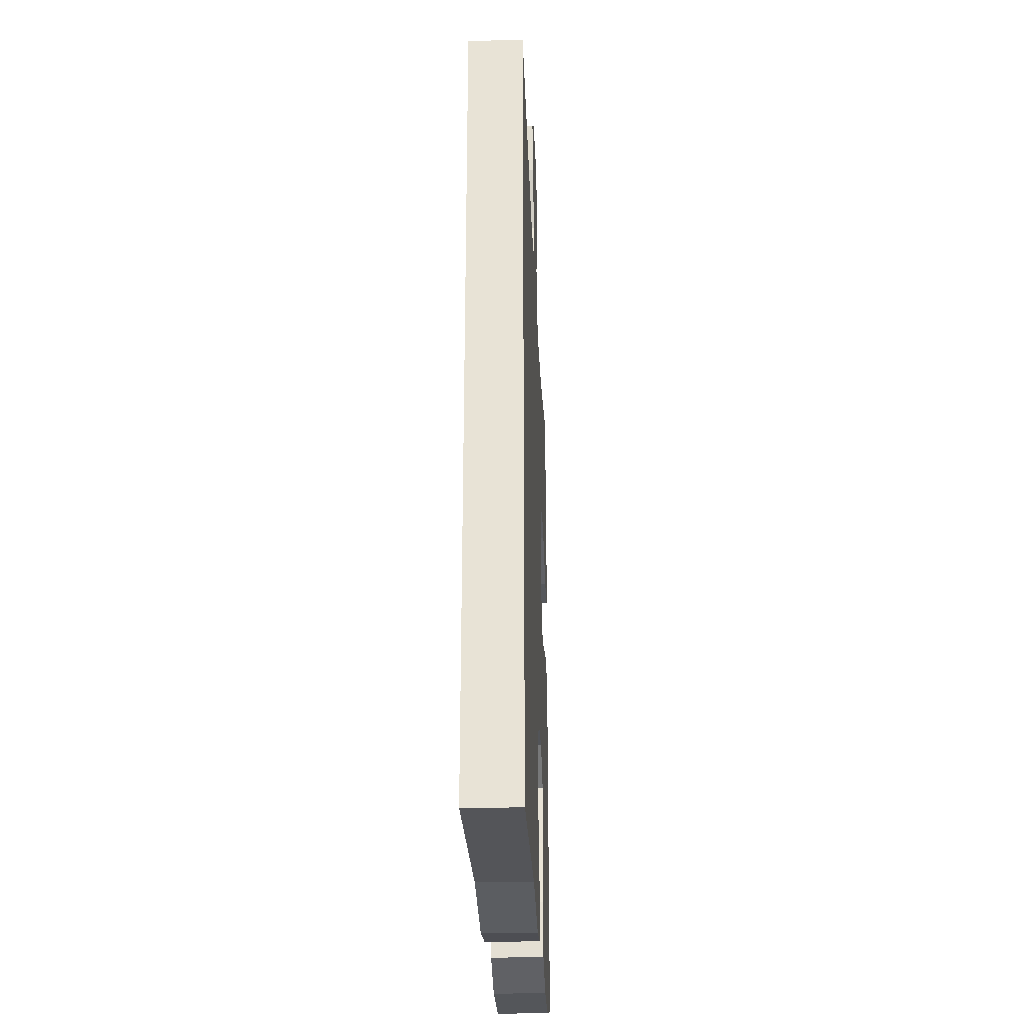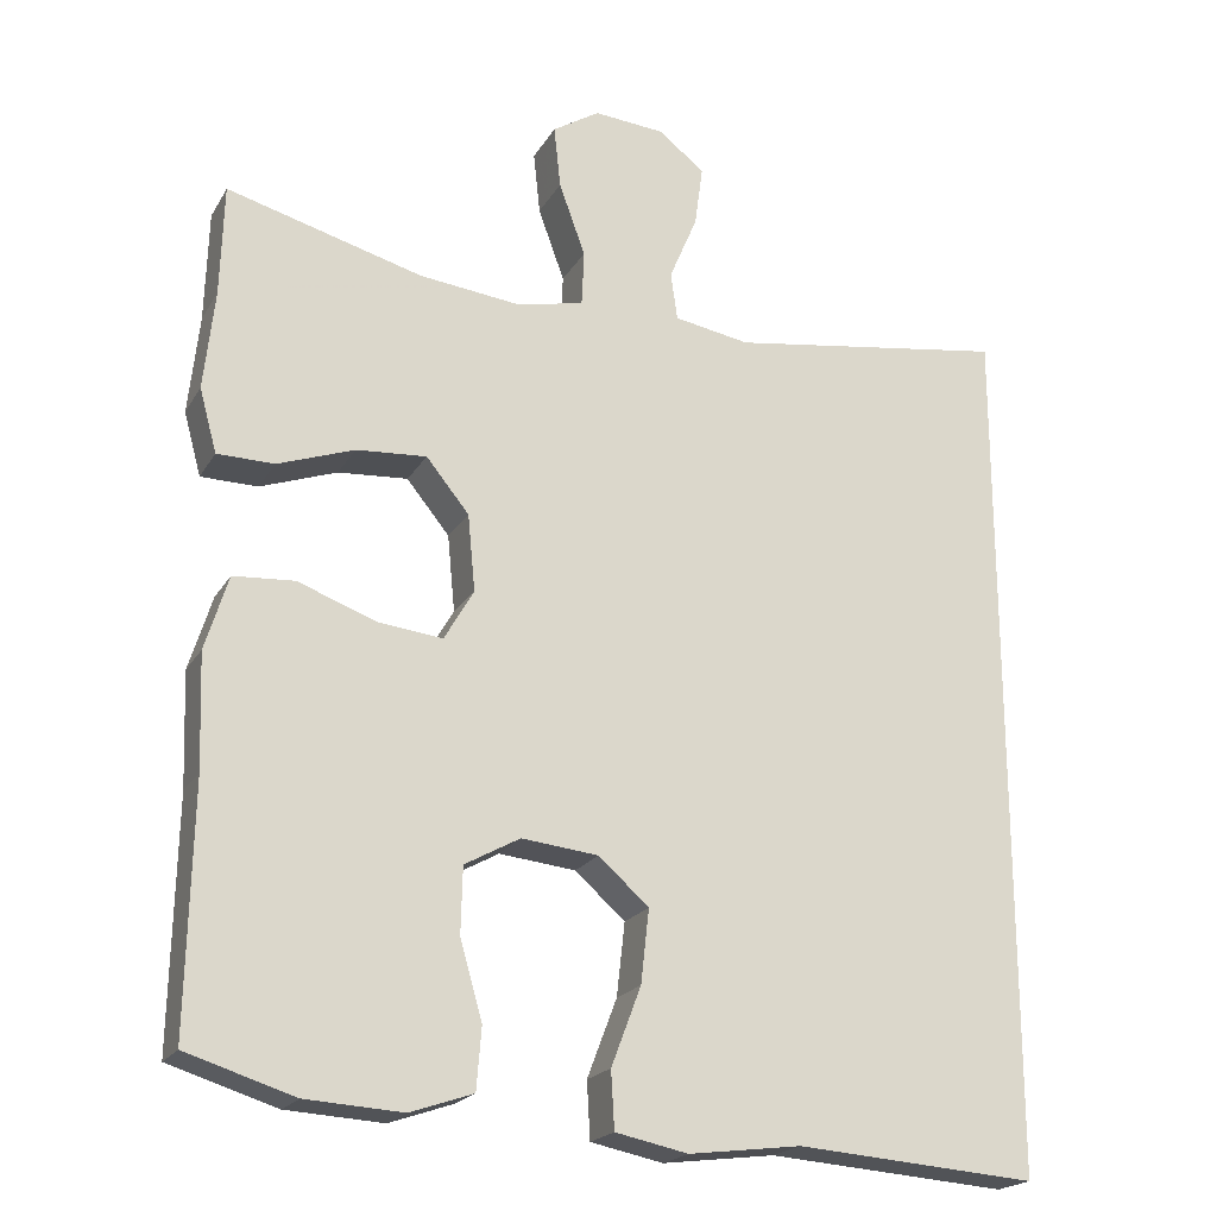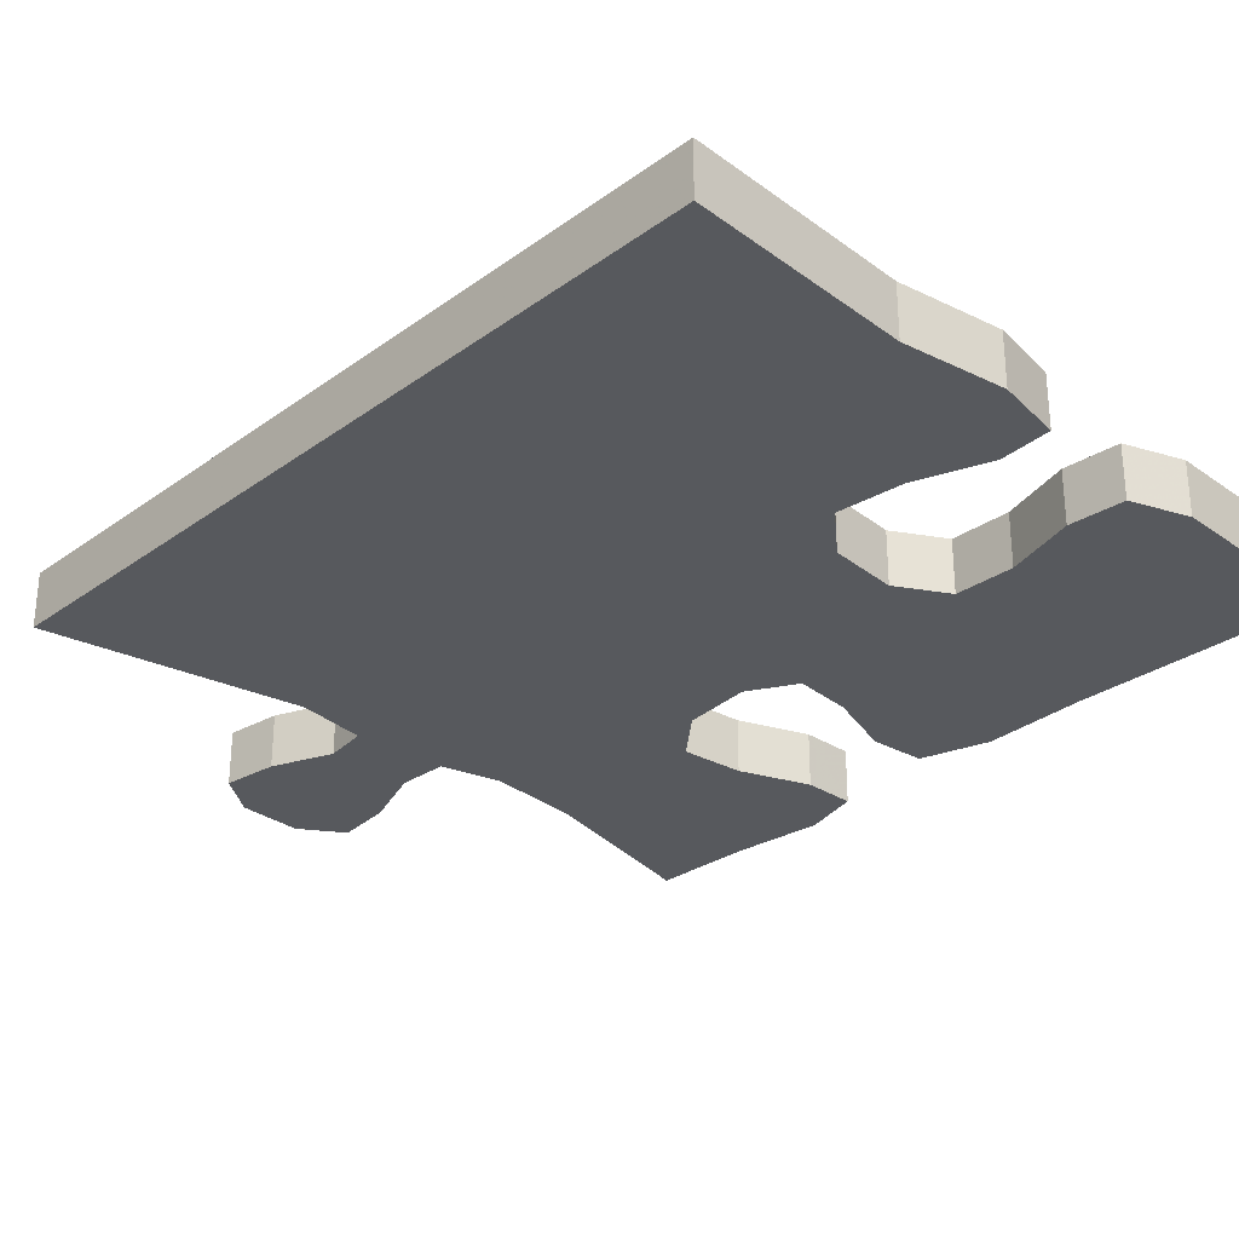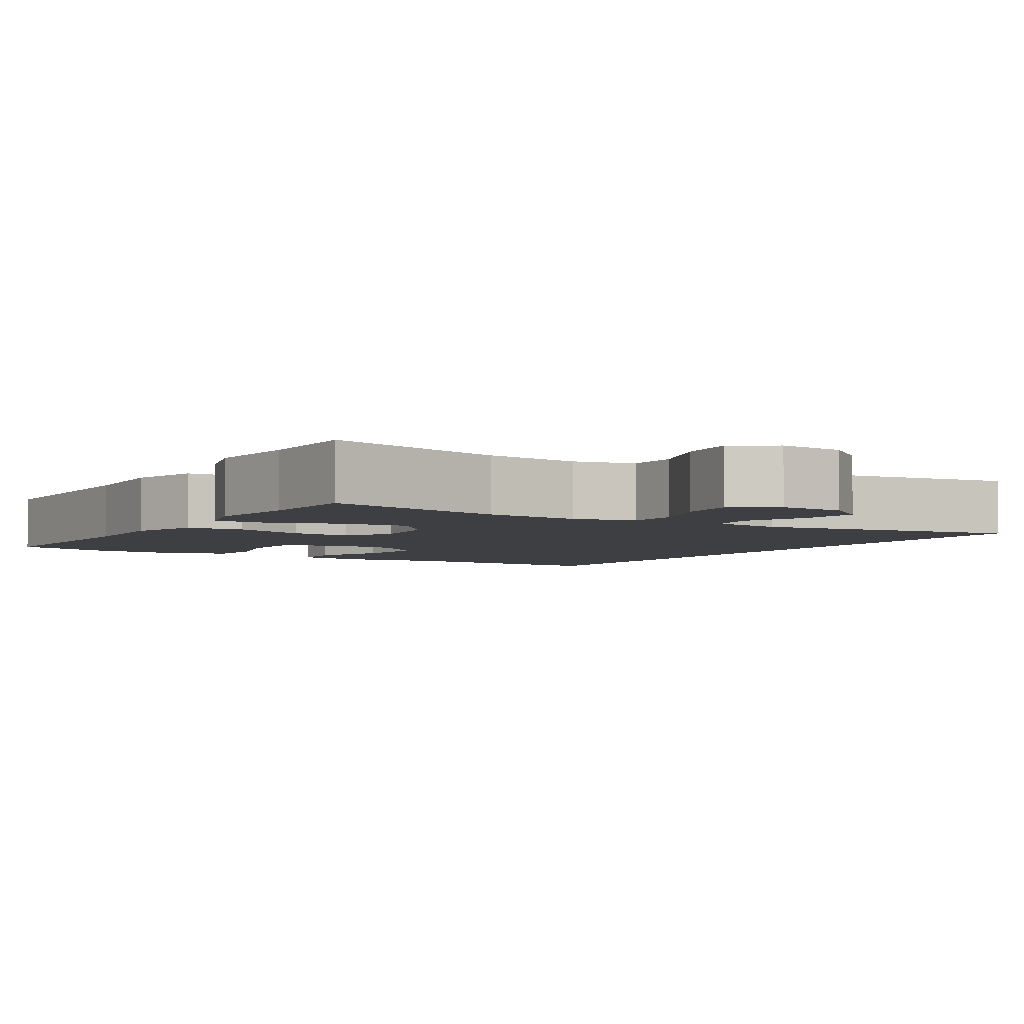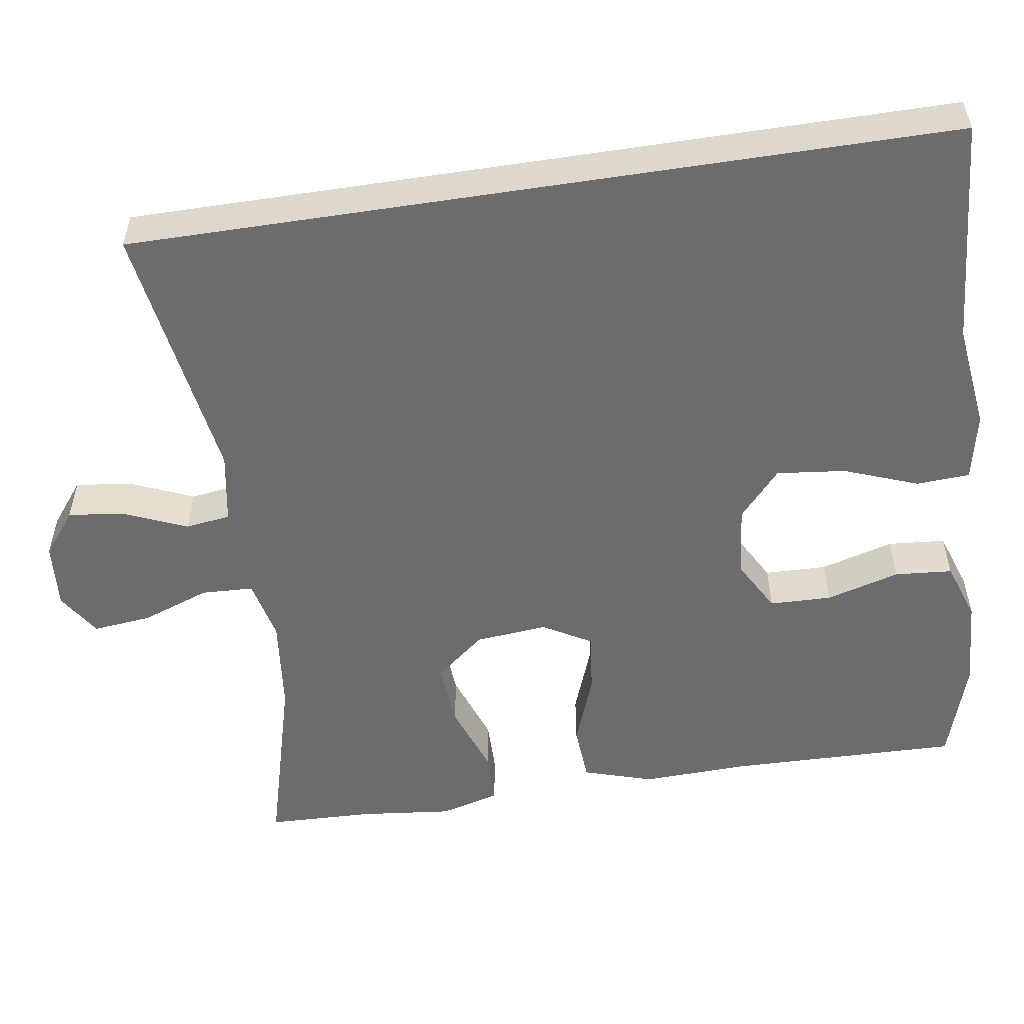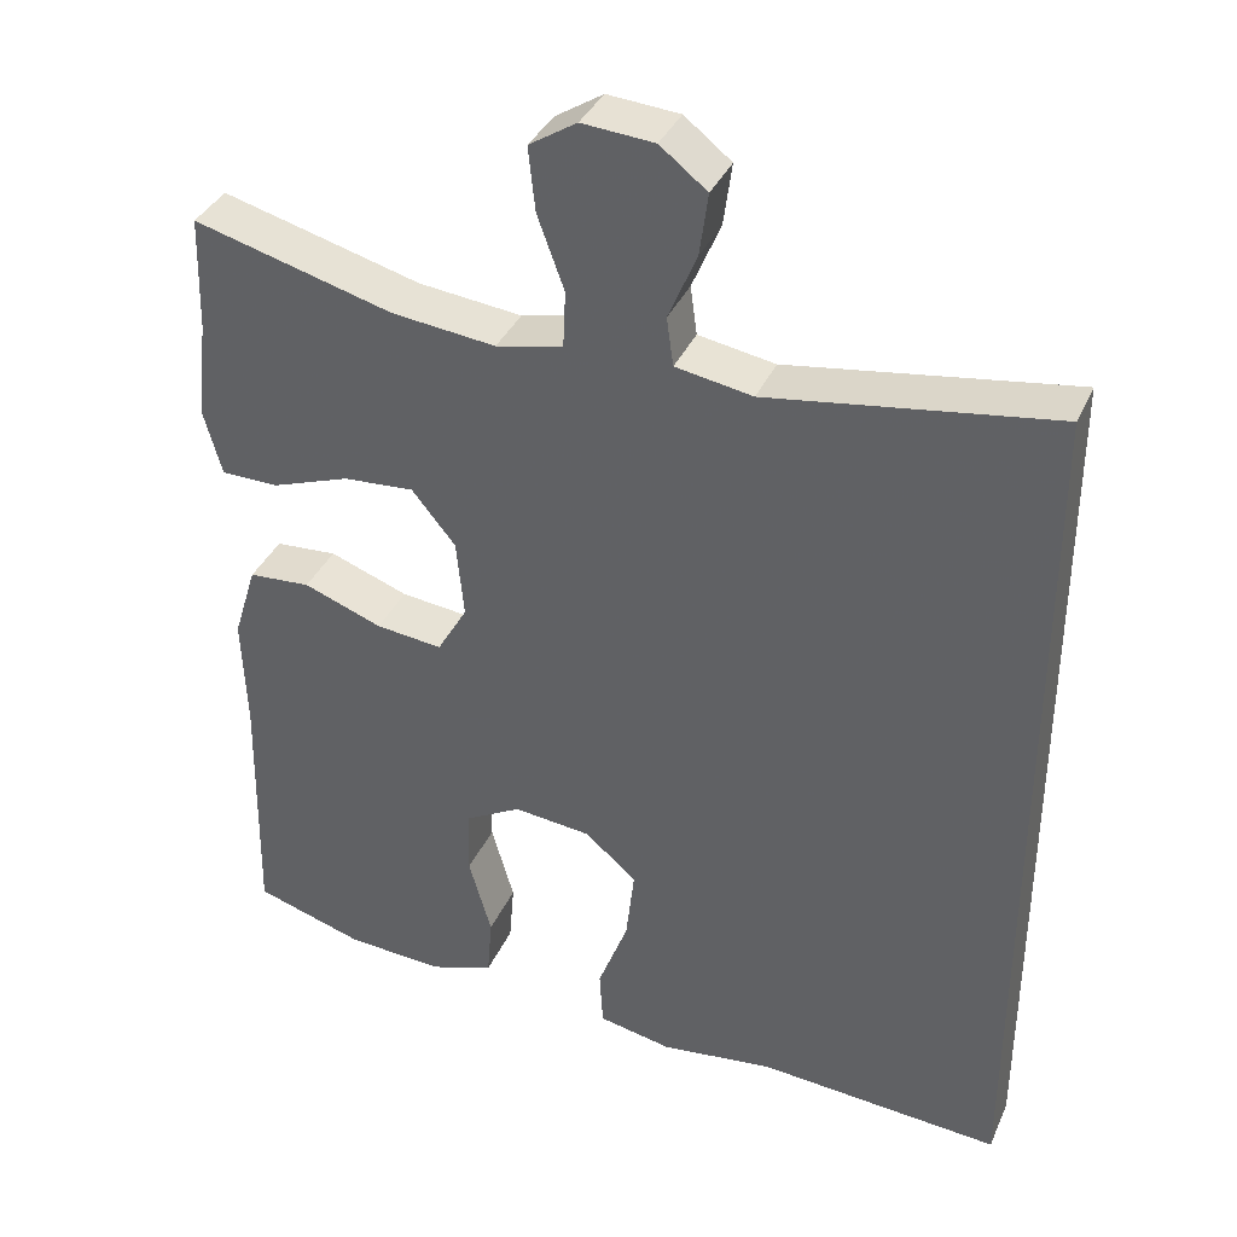
<metadata>
{"format":"obj","ext":"obj","renderer":"f3d","projection":"perspective","resolution":1024,"background":"white","views":[{"elev":-29.0,"azim":92.4,"up":"+Z"},{"elev":-20.5,"azim":-22.5,"up":"+Z"},{"elev":-29.1,"azim":137.0,"up":"+Y"},{"elev":-4.1,"azim":-31.2,"up":"+Y"},{"elev":-53.8,"azim":98.8,"up":"+Y"},{"elev":36.8,"azim":22.1,"up":"+Z"}]}
</metadata>
<code>
v 0.5 0.07 0.478
v 0.5 0.07 -0.576
v 0.208 0.07 -0.554
v 0.072 0.07 -0.571
v -0.016 0.07 -0.553
v -0.02 0.07 -0.484
v 0.016 0.07 -0.389
v 0.026 0.07 -0.3
v -0.035 0.07 -0.246
v -0.128 0.07 -0.236
v -0.195 0.07 -0.273
v -0.197 0.07 -0.353
v -0.17 0.07 -0.448
v -0.176 0.07 -0.522
v -0.252 0.07 -0.548
v -0.369 0.07 -0.541
v -0.5 0.07 -0.5
v -0.494 0.07 -0.203
v -0.499 0.07 -0.065
v -0.471 0.07 0.025
v -0.397 0.07 0.03
v -0.303 0.07 -0.005
v -0.224 0.07 -0.014
v -0.188 0.07 0.048
v -0.197 0.07 0.141
v -0.249 0.07 0.205
v -0.334 0.07 0.199
v -0.427 0.07 0.166
v -0.496 0.07 0.167
v -0.517 0.07 0.244
v -0.504 0.07 0.365
v -0.5 0.07 0.5
v -0.262 0.07 0.435
v -0.138 0.07 0.421
v -0.058 0.07 0.439
v -0.055 0.07 0.506
v -0.087 0.07 0.594
v -0.095 0.07 0.67
v -0.038 0.07 0.706
v 0.048 0.07 0.699
v 0.104 0.07 0.655
v 0.094 0.07 0.581
v 0.06 0.07 0.501
v 0.068 0.07 0.443
v 0.16 0.07 0.427
v 0.5 0 0.478
v 0.5 0 -0.576
v 0.208 0 -0.554
v 0.072 0 -0.571
v -0.016 0 -0.553
v -0.02 0 -0.484
v 0.016 0 -0.389
v 0.026 0 -0.3
v -0.035 0 -0.246
v -0.128 0 -0.236
v -0.195 0 -0.273
v -0.197 0 -0.353
v -0.17 0 -0.448
v -0.176 0 -0.522
v -0.252 0 -0.548
v -0.369 0 -0.541
v -0.5 0 -0.5
v -0.494 0 -0.203
v -0.499 0 -0.065
v -0.471 0 0.025
v -0.397 0 0.03
v -0.303 0 -0.005
v -0.224 0 -0.014
v -0.188 0 0.048
v -0.197 0 0.141
v -0.249 0 0.205
v -0.334 0 0.199
v -0.427 0 0.166
v -0.496 0 0.167
v -0.517 0 0.244
v -0.504 0 0.365
v -0.5 0 0.5
v -0.262 0 0.435
v -0.138 0 0.421
v -0.058 0 0.439
v -0.055 0 0.506
v -0.087 0 0.594
v -0.095 0 0.67
v -0.038 0 0.706
v 0.048 0 0.699
v 0.104 0 0.655
v 0.094 0 0.581
v 0.06 0 0.501
v 0.068 0 0.443
v 0.16 0 0.427
f 40 41 42 43
f 38 39 40 43
f 36 37 38 43
f 35 36 43 44
f 34 35 44 45
f 31 32 33
f 31 33 34
f 30 31 34 45
f 27 28 29 30
f 26 27 30 45
f 19 20 21 22
f 18 19 22 23
f 17 18 23
f 16 17 23 24
f 12 13 14 15
f 11 12 15 16
f 4 5 6 7
f 3 4 7 8
f 2 3 8
f 1 2 8 9
f 25 26 45 1
f 24 25 1 9
f 11 16 24
f 10 11 24
f 9 10 24
f 88 87 86 85
f 88 85 84 83
f 88 83 82 81
f 89 88 81 80
f 90 89 80 79
f 78 77 76
f 79 78 76
f 90 79 76 75
f 75 74 73 72
f 90 75 72 71
f 67 66 65 64
f 68 67 64 63
f 68 63 62
f 69 68 62 61
f 60 59 58 57
f 61 60 57 56
f 52 51 50 49
f 53 52 49 48
f 53 48 47
f 54 53 47 46
f 46 90 71 70
f 54 46 70 69
f 69 61 56
f 69 56 55
f 69 55 54
f 1 46 47 2
f 2 47 48 3
f 3 48 49 4
f 4 49 50 5
f 5 50 51 6
f 6 51 52 7
f 7 52 53 8
f 8 53 54 9
f 9 54 55 10
f 10 55 56 11
f 11 56 57 12
f 12 57 58 13
f 13 58 59 14
f 14 59 60 15
f 15 60 61 16
f 16 61 62 17
f 17 62 63 18
f 18 63 64 19
f 19 64 65 20
f 20 65 66 21
f 21 66 67 22
f 22 67 68 23
f 23 68 69 24
f 24 69 70 25
f 25 70 71 26
f 26 71 72 27
f 27 72 73 28
f 28 73 74 29
f 29 74 75 30
f 30 75 76 31
f 31 76 77 32
f 32 77 78 33
f 33 78 79 34
f 34 79 80 35
f 35 80 81 36
f 36 81 82 37
f 37 82 83 38
f 38 83 84 39
f 39 84 85 40
f 40 85 86 41
f 41 86 87 42
f 42 87 88 43
f 43 88 89 44
f 44 89 90 45
f 45 90 46 1

</code>
